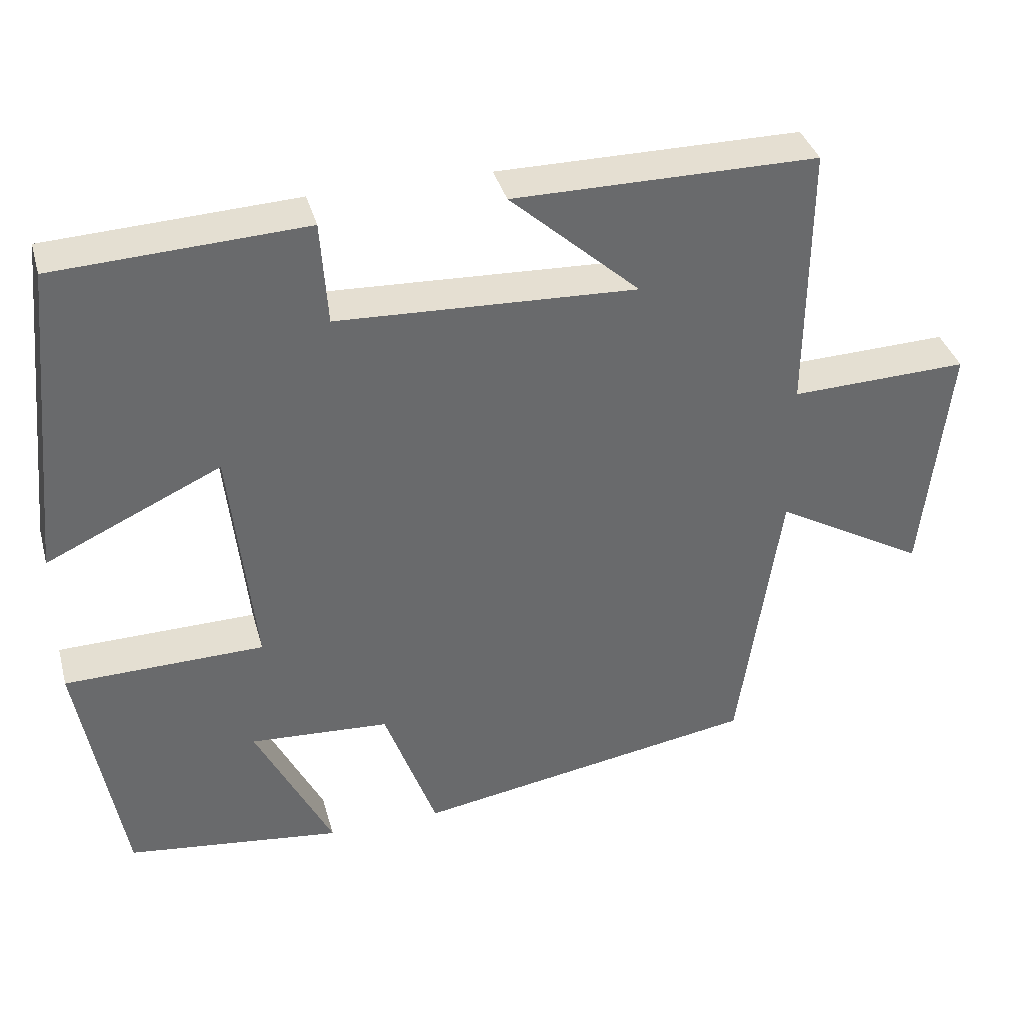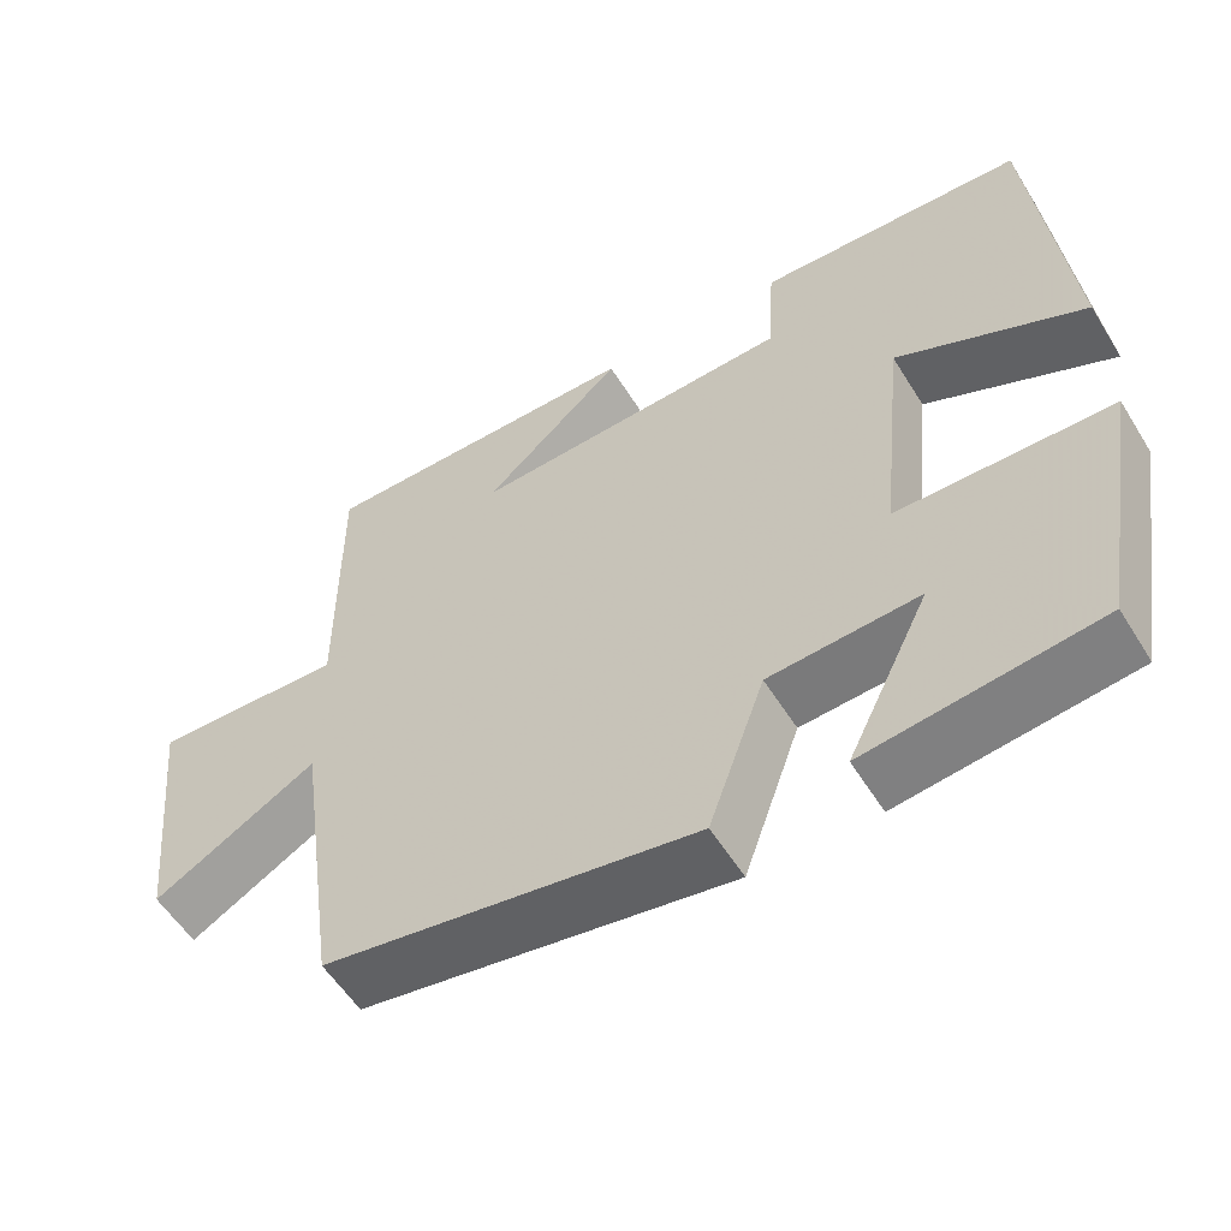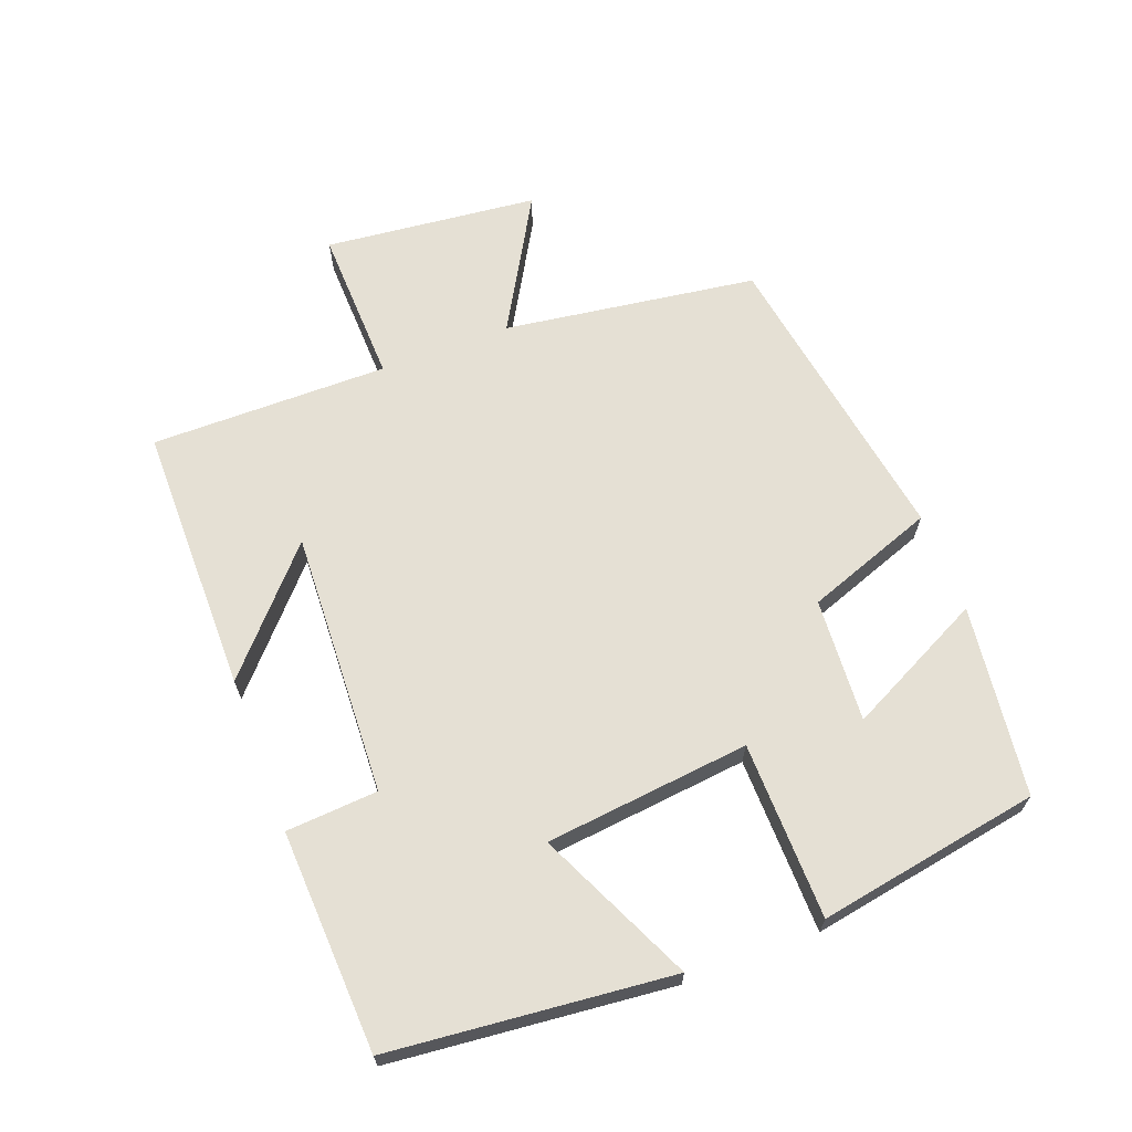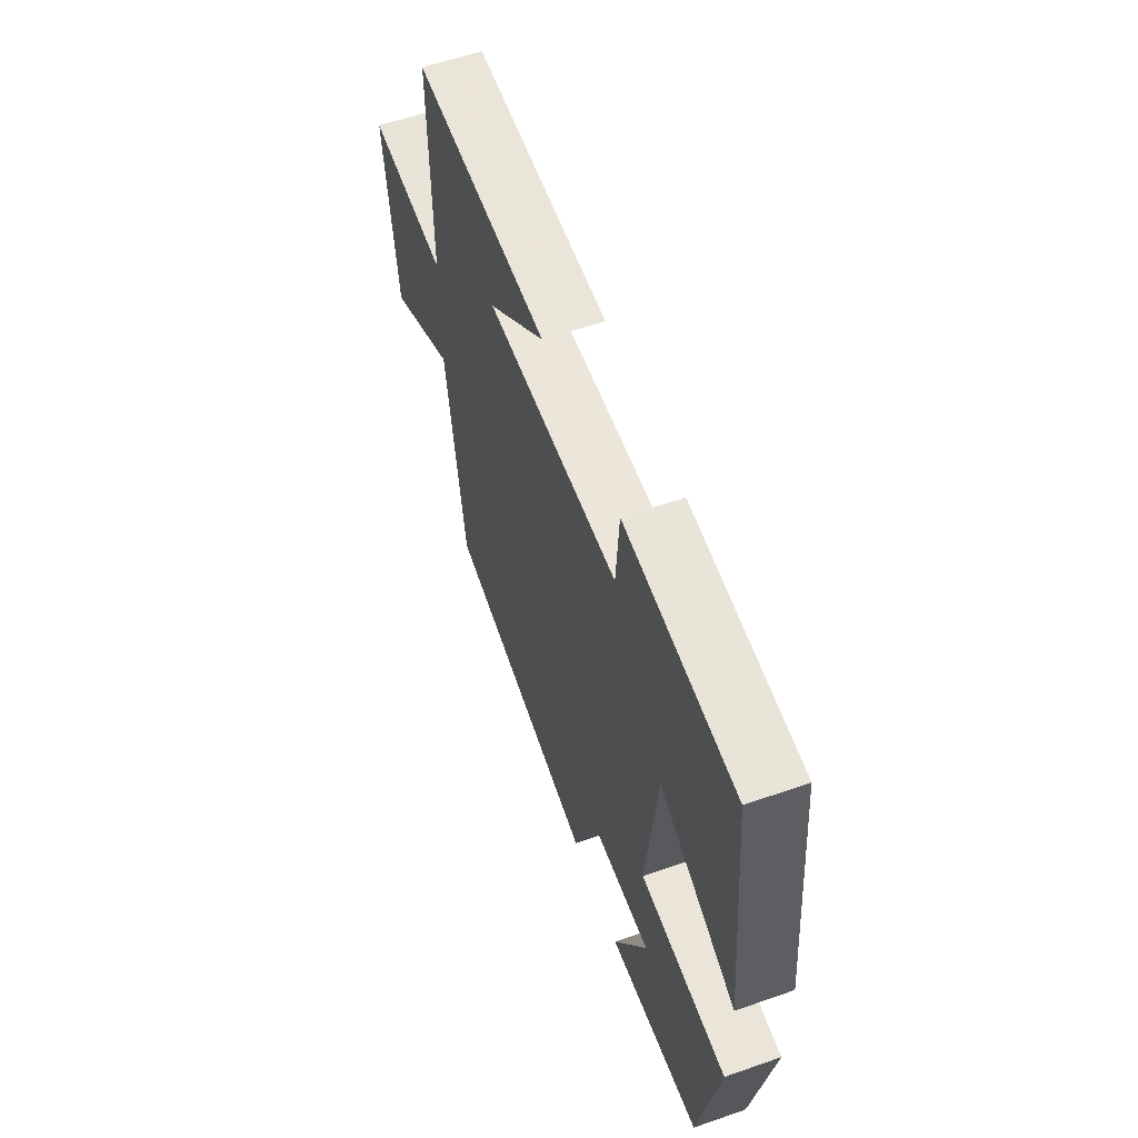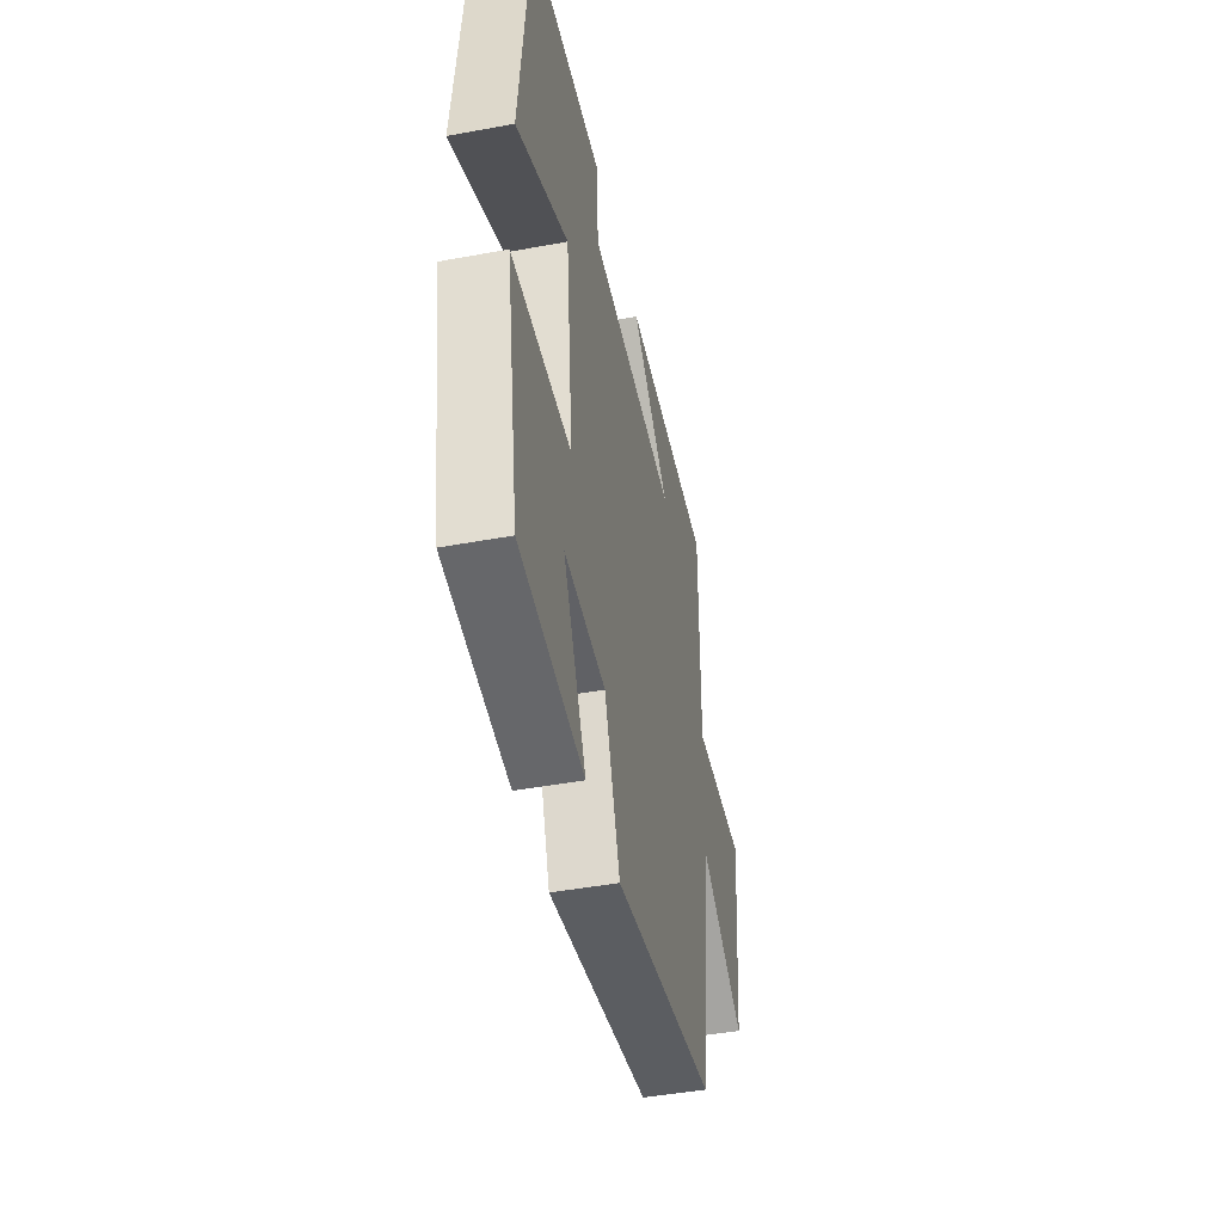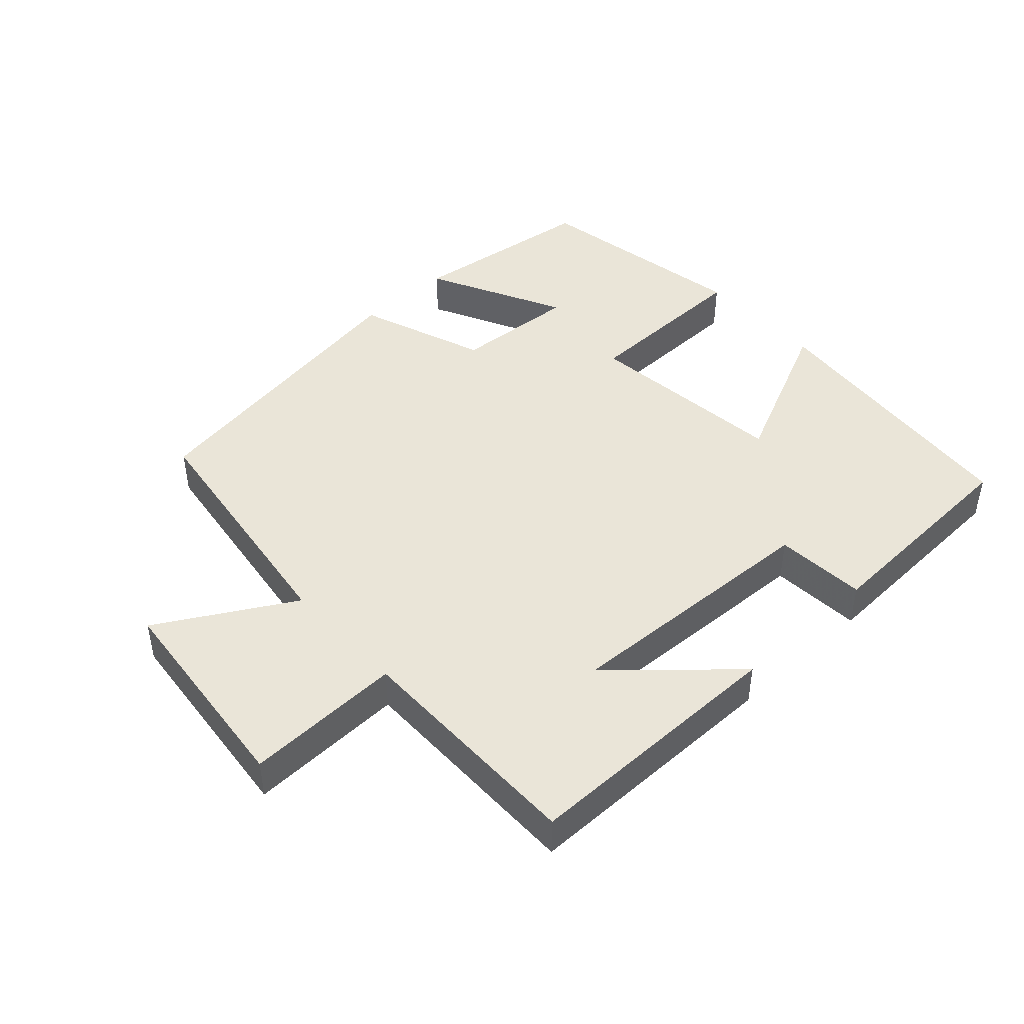
<metadata>
{"format":"obj","ext":"obj","renderer":"f3d","projection":"perspective","resolution":1024,"background":"white","views":[{"elev":37.3,"azim":164.8,"up":"+Z"},{"elev":-55.9,"azim":31.4,"up":"+Z"},{"elev":65.9,"azim":69.2,"up":"+Y"},{"elev":58.7,"azim":70.2,"up":"+Z"},{"elev":-45.1,"azim":102.1,"up":"+Z"},{"elev":45.0,"azim":-42.6,"up":"+Y"}]}
</metadata>
<code>
v -0.446 0.07 -0.427
v -0.5 0.07 -0.05
v -0.7 0.07 -0.165
v -0.734 0.07 0.153
v -0.5 0.07 0.146
v -0.502 0.07 0.499
v -0.102 0.07 0.5
v -0.273 0.07 0.346
v 0.121 0.07 0.364
v 0.13 0.07 0.5
v 0.458 0.07 0.485
v 0.5 0.07 0.068
v 0.27 0.07 0.174
v 0.238 0.07 -0.13
v 0.5 0.07 -0.134
v 0.443 0.07 -0.464
v 0.16 0.07 -0.5
v 0.261 0.07 -0.296
v 0.077 0.07 -0.308
v 0.008 0.07 -0.5
v -0.446 0 -0.427
v -0.5 0 -0.05
v -0.7 0 -0.165
v -0.734 0 0.153
v -0.5 0 0.146
v -0.502 0 0.499
v -0.102 0 0.5
v -0.273 0 0.346
v 0.121 0 0.364
v 0.13 0 0.5
v 0.458 0 0.485
v 0.5 0 0.068
v 0.27 0 0.174
v 0.238 0 -0.13
v 0.5 0 -0.134
v 0.443 0 -0.464
v 0.16 0 -0.5
v 0.261 0 -0.296
v 0.077 0 -0.308
v 0.008 0 -0.5
f 19 20 1 2
f 18 19 2
f 15 16 17 18
f 14 15 18
f 14 18 2
f 13 14 2
f 10 11 12 13
f 9 10 13
f 8 9 13 2
f 5 6 7 8
f 5 8 2 3
f 3 4 5
f 22 21 40 39
f 22 39 38
f 38 37 36 35
f 38 35 34
f 22 38 34
f 22 34 33
f 33 32 31 30
f 33 30 29
f 22 33 29 28
f 28 27 26 25
f 23 22 28 25
f 25 24 23
f 1 21 22 2
f 2 22 23 3
f 3 23 24 4
f 4 24 25 5
f 5 25 26 6
f 6 26 27 7
f 7 27 28 8
f 8 28 29 9
f 9 29 30 10
f 10 30 31 11
f 11 31 32 12
f 12 32 33 13
f 13 33 34 14
f 14 34 35 15
f 15 35 36 16
f 16 36 37 17
f 17 37 38 18
f 18 38 39 19
f 19 39 40 20
f 20 40 21 1

</code>
